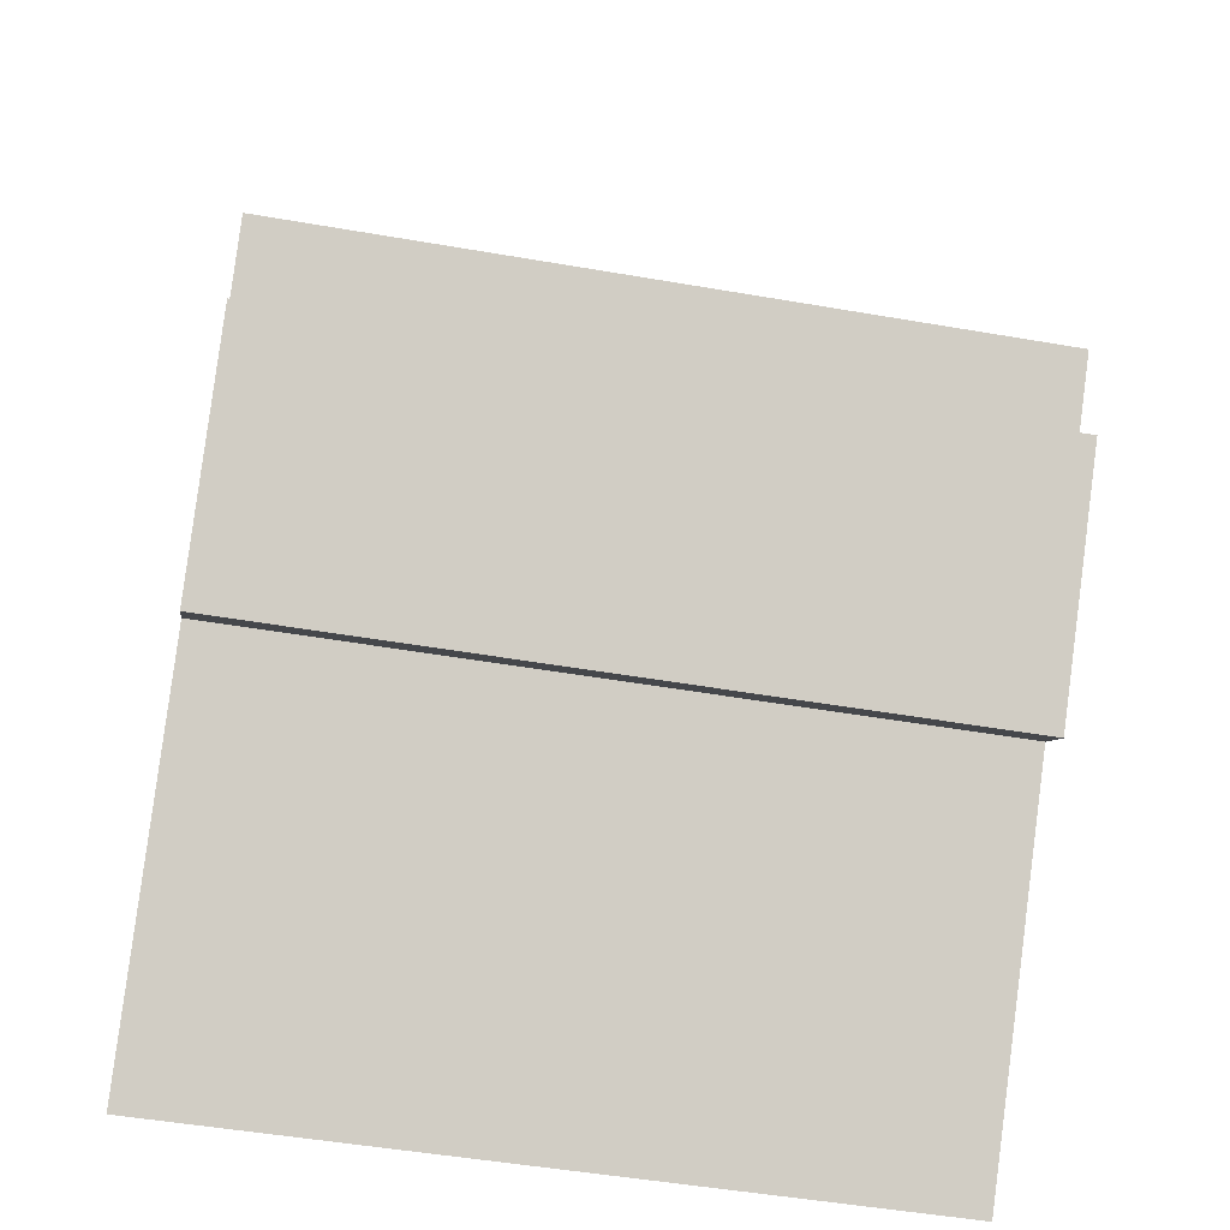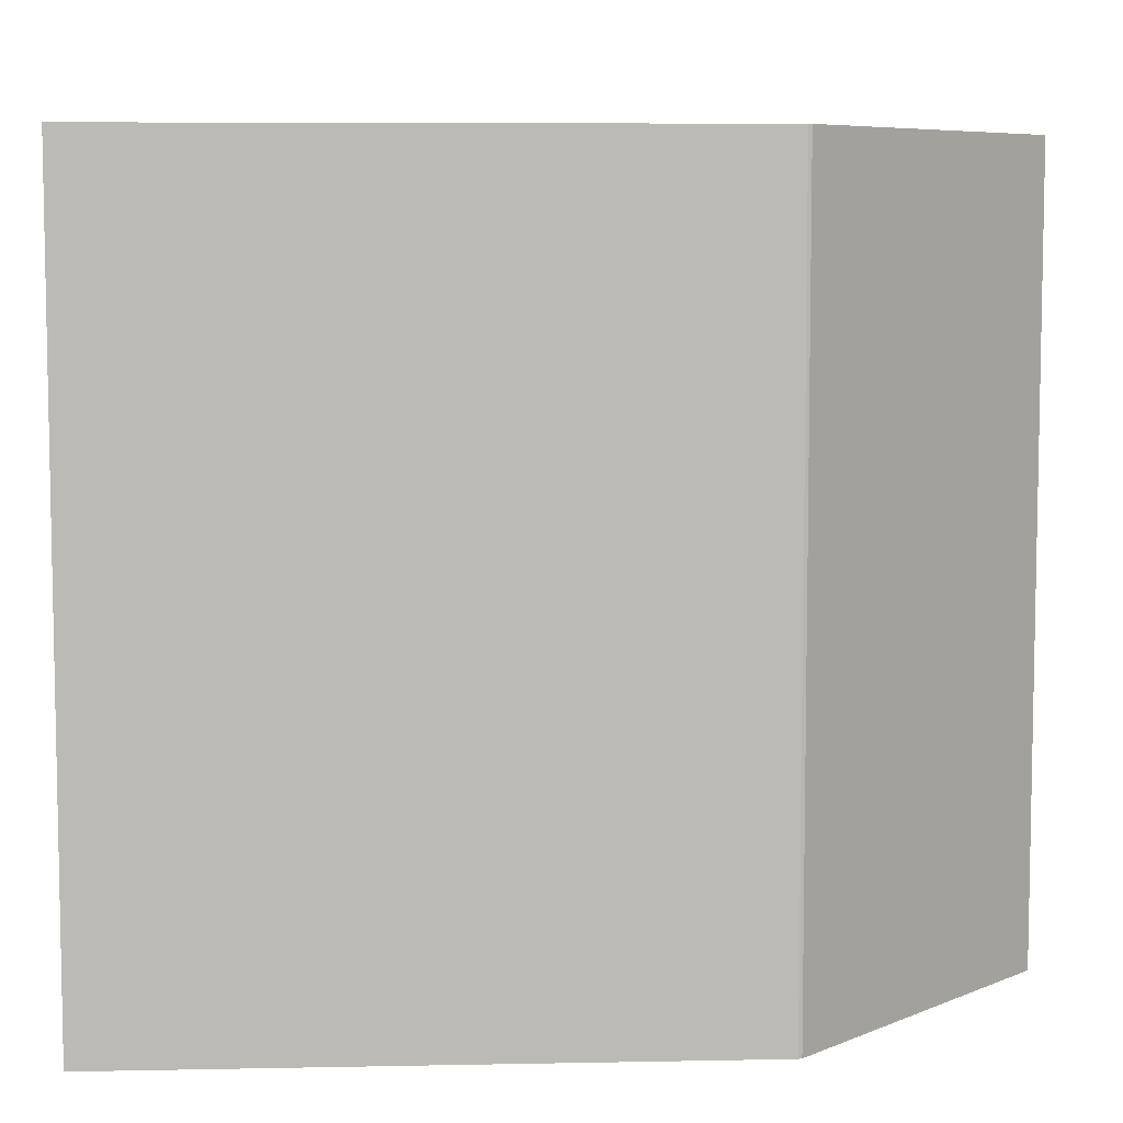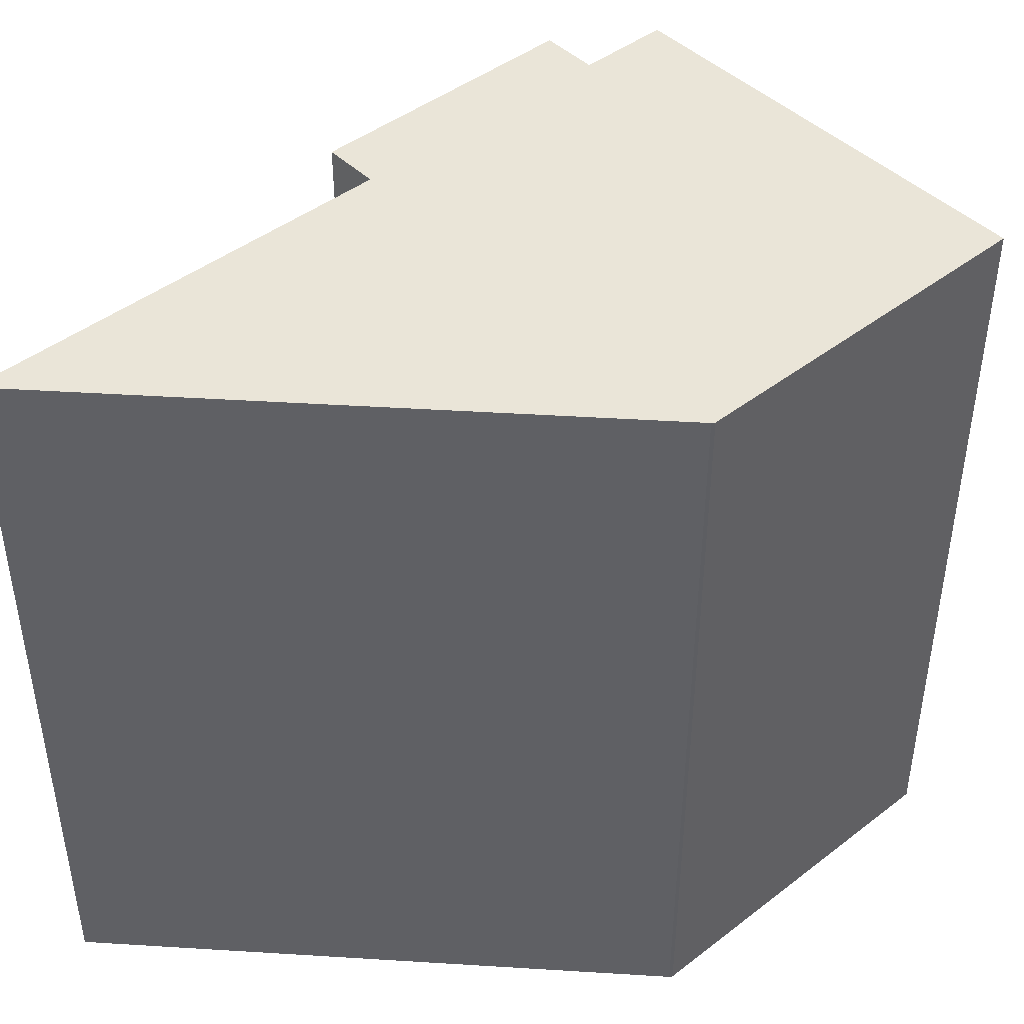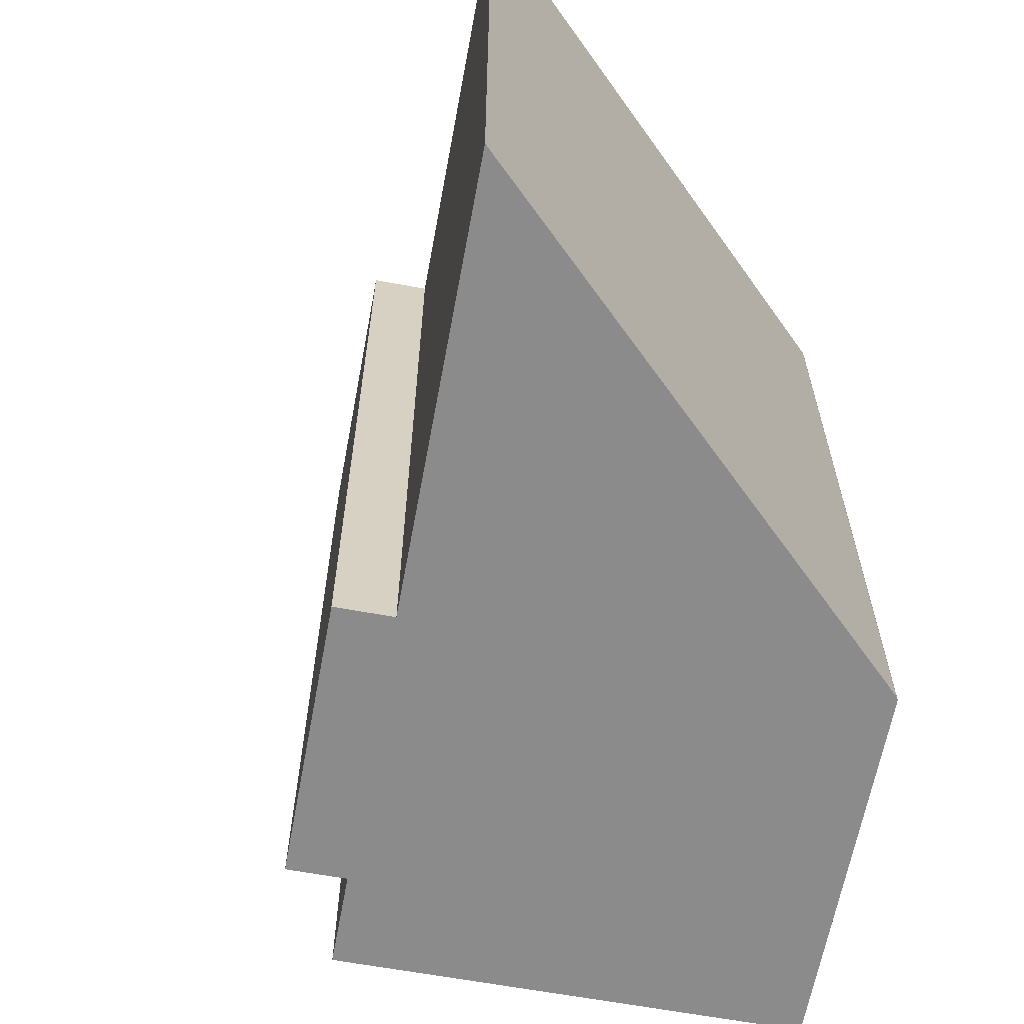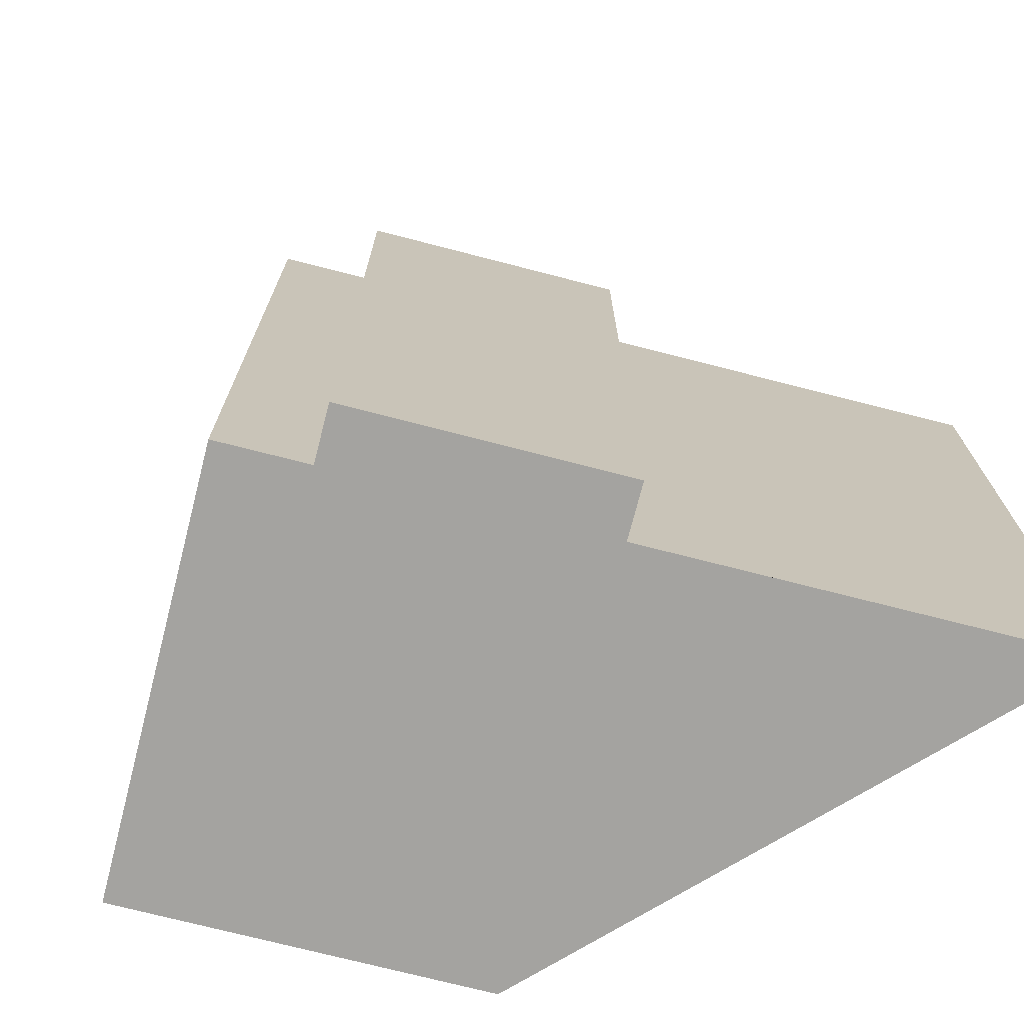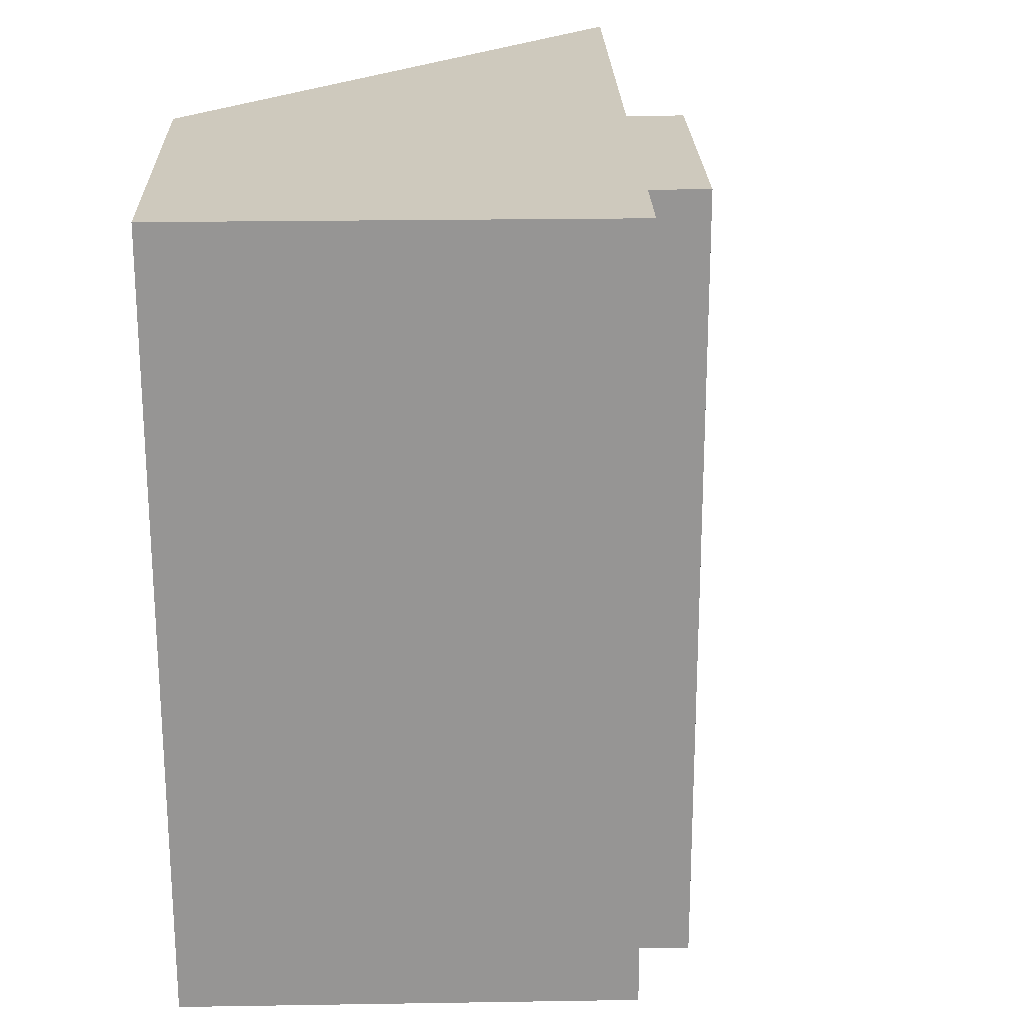
<metadata>
{"format":"obj","ext":"obj","renderer":"f3d","projection":"perspective","resolution":1024,"background":"white","views":[{"elev":-50.7,"azim":79.3,"up":"+Z"},{"elev":7.0,"azim":-95.1,"up":"+Y"},{"elev":44.5,"azim":-87.7,"up":"+Y"},{"elev":-63.8,"azim":-146.4,"up":"+Y"},{"elev":-73.0,"azim":119.7,"up":"+Y"},{"elev":22.6,"azim":42.5,"up":"+Y"}]}
</metadata>
<code>
v  7.118 22.98 7.403
v  14.99 22.98 -3.219
v  4.247 22.98 4.448
v  16.86 22.98 -1.288
v  7.488 22.98 7.783
v  0.0004904 22.98 -0.000728
v  1.09 22.98 -17.57
v  0.5769 22.98 -18.1
v  4.511 22.98 -14.04
v  9.371 22.98 -9.021
v  0.02478 22.98 0.1017
v  10.56 22.98 -10.17
v  16.19 22.98 -4.387
v  0.5108 22.98 0.6029
v  3.92 22.98 4.112
v  10.56 6.23e-16 -10.17
v  14.99 1.971e-16 -3.219
v  9.37 5.523e-16 -9.02
v  16.19 2.686e-16 -4.386
v  0 0 0
v  0.5103 -3.696e-17 0.6037
v  0.02429 -6.274e-18 0.1025
v  3.919 -2.518e-16 4.112
v  4.247 -2.724e-16 4.448
v  7.117 -4.534e-16 7.404
v  7.487 -4.766e-16 7.784
v  16.86 7.881e-17 -1.287
v  4.511 8.596e-16 -14.04
v  0.5764 1.109e-15 -18.1
v  1.089 1.076e-15 -17.57
g defaultobject
f 1 2 3
f 2 1 4
f 4 1 5
f 6 7 8
f 7 6 9
f 9 6 10
f 10 6 11
f 10 11 12
f 12 11 13
f 13 11 14
f 13 14 15
f 13 15 3
f 13 3 2
f 16 17 18
f 17 16 19
f 20 21 22
f 21 20 23
f 23 20 24
f 24 20 25
f 25 20 26
f 26 20 27
f 27 20 28
f 28 20 29
f 28 29 30
f 27 28 17
f 17 28 18
f 11 20 22
f 20 11 6
f 14 22 21
f 22 14 11
f 15 21 23
f 21 15 14
f 3 23 24
f 23 3 15
f 1 24 25
f 24 1 3
f 5 25 26
f 25 5 1
f 5 27 4
f 27 5 26
f 4 17 2
f 17 4 27
f 2 19 13
f 19 2 17
f 13 16 12
f 16 13 19
f 10 16 18
f 16 10 12
f 10 28 9
f 28 10 18
f 9 30 7
f 30 9 28
f 7 29 8
f 29 7 30
f 6 29 20
f 29 6 8

</code>
